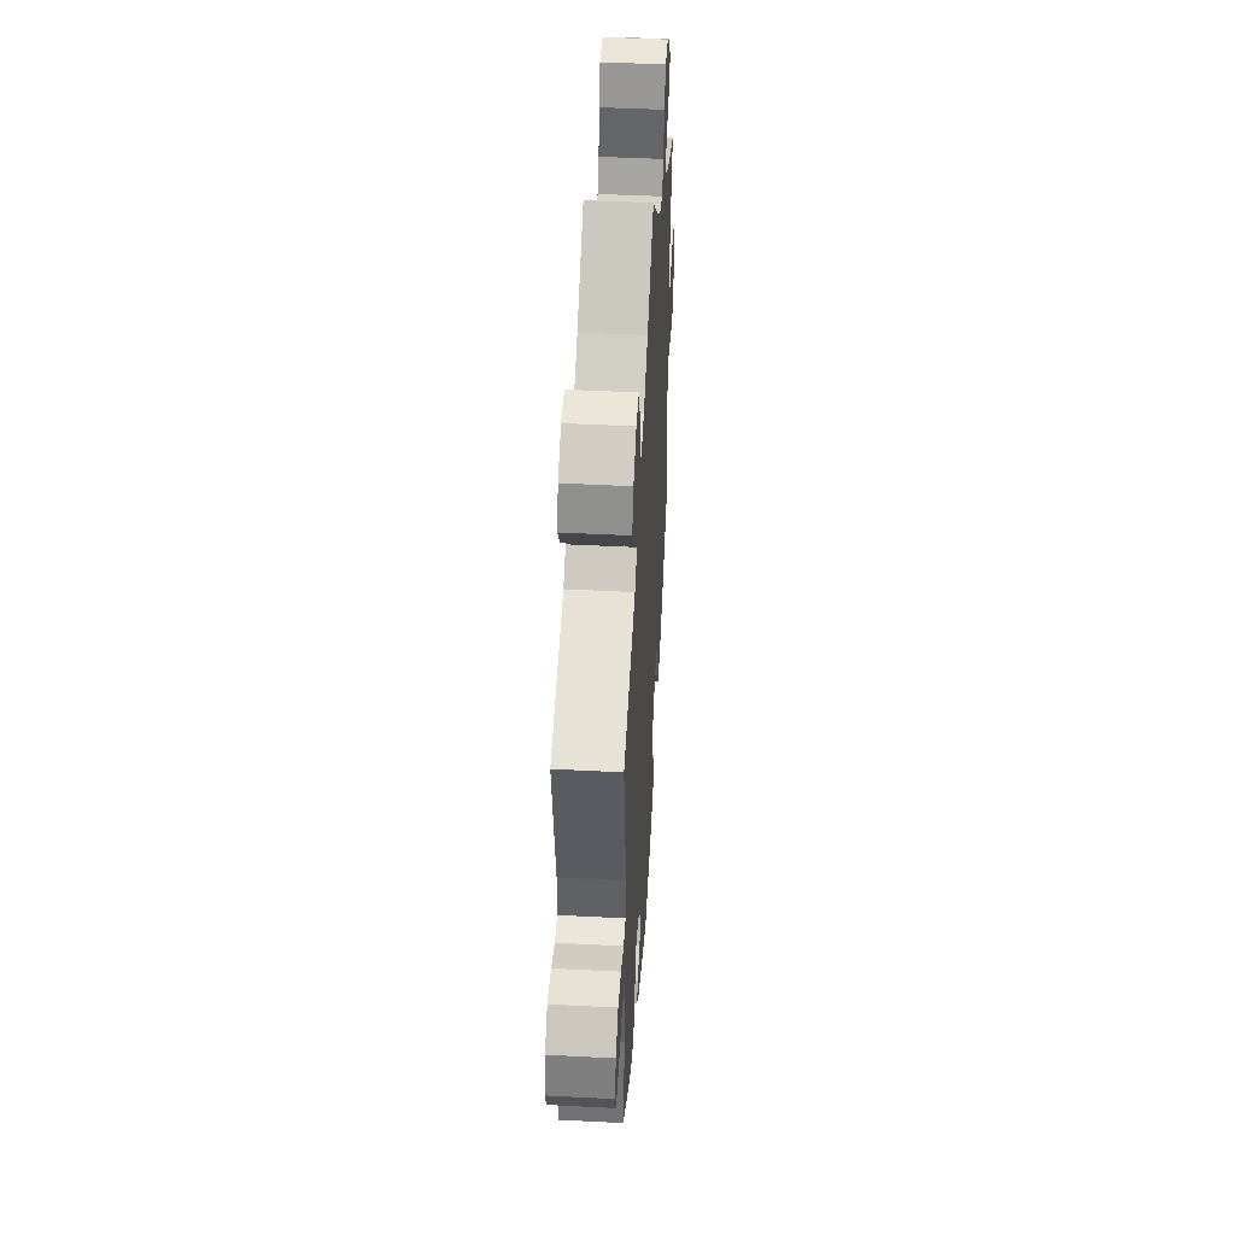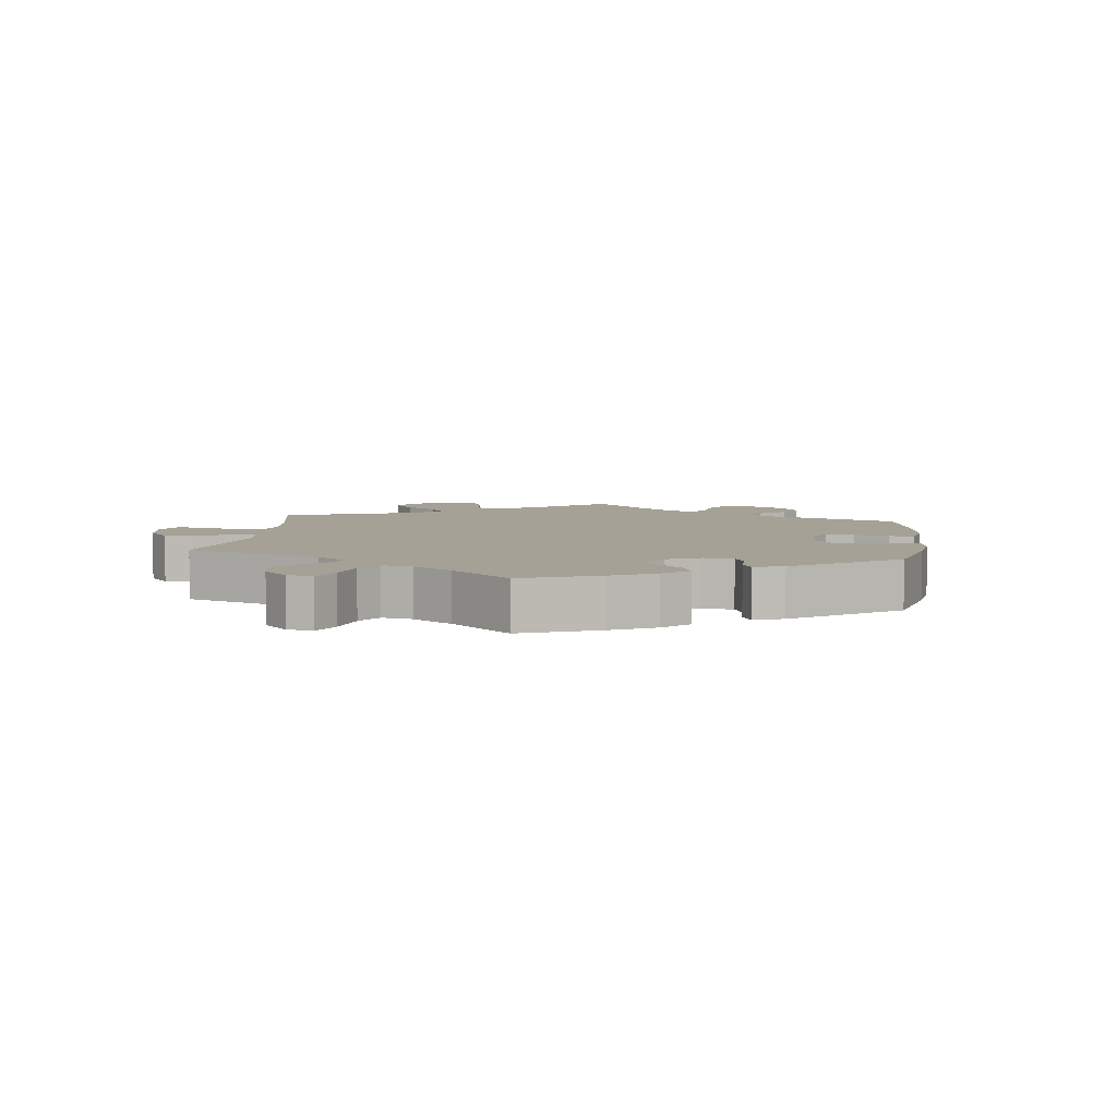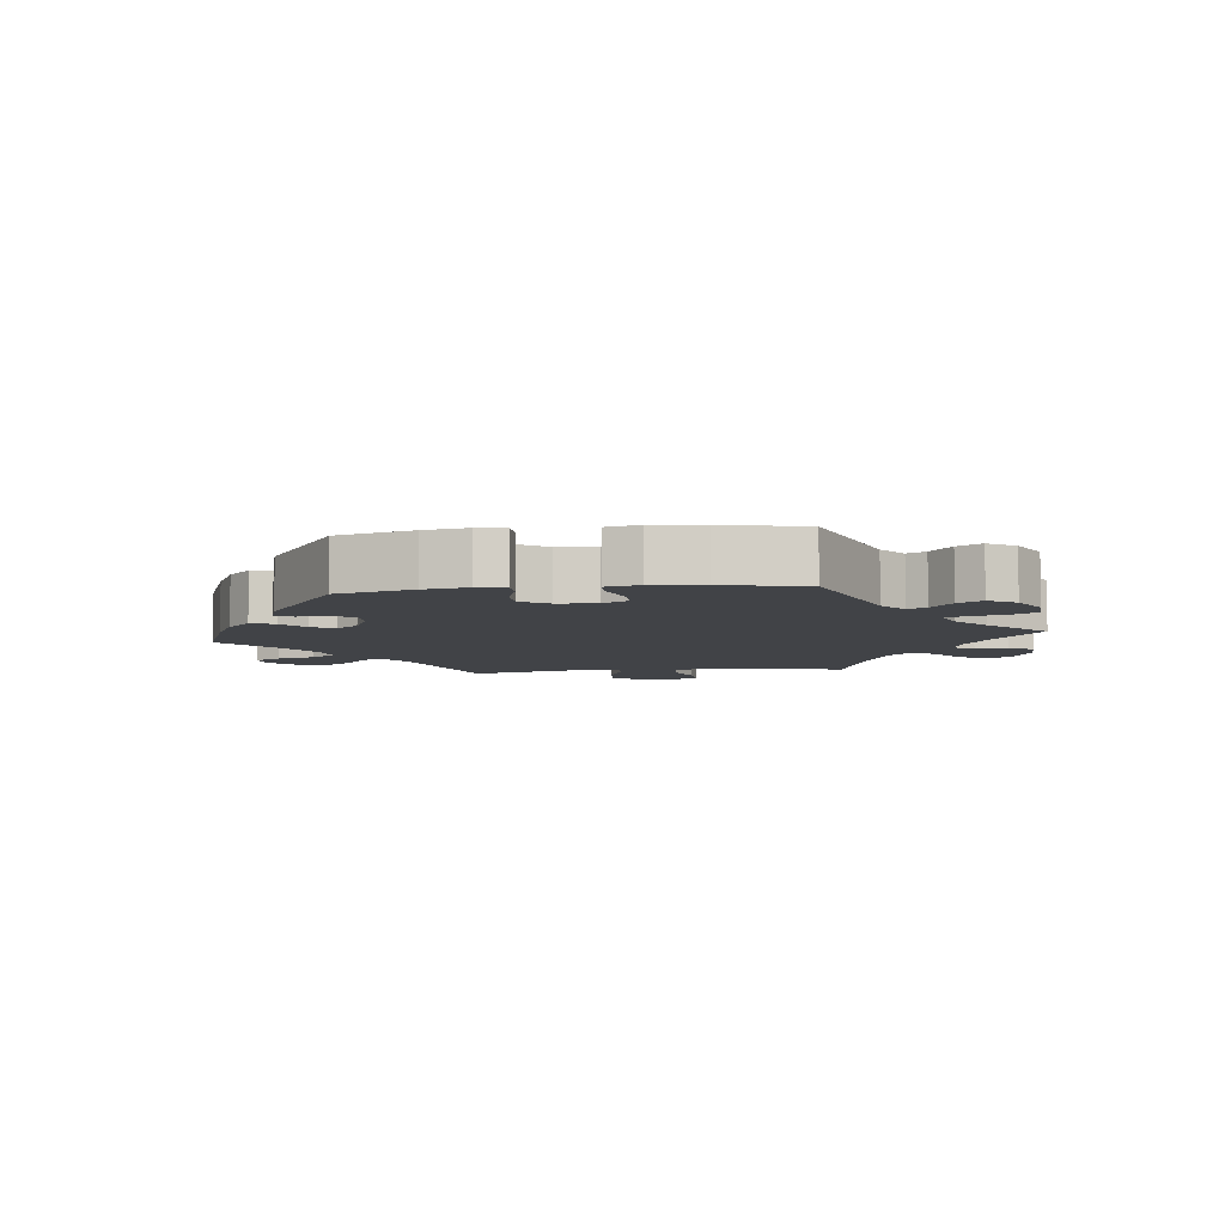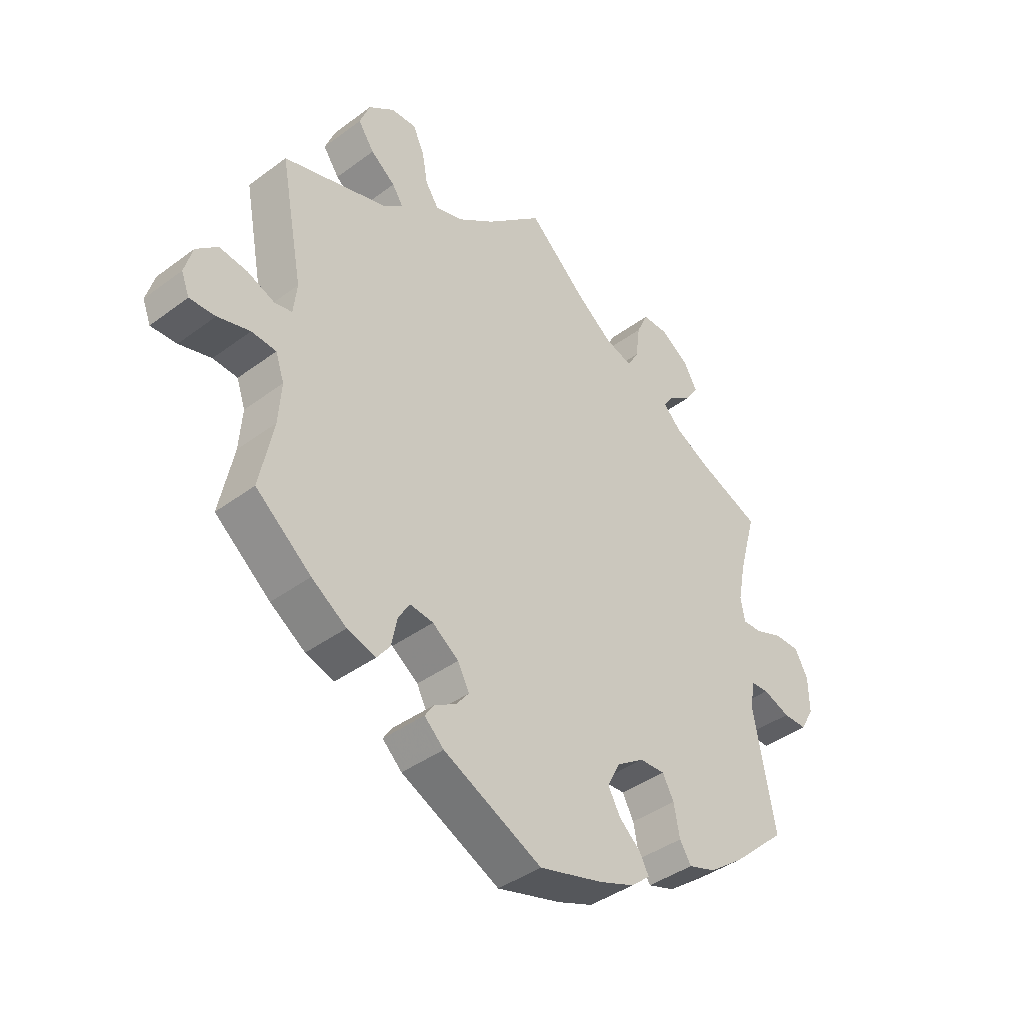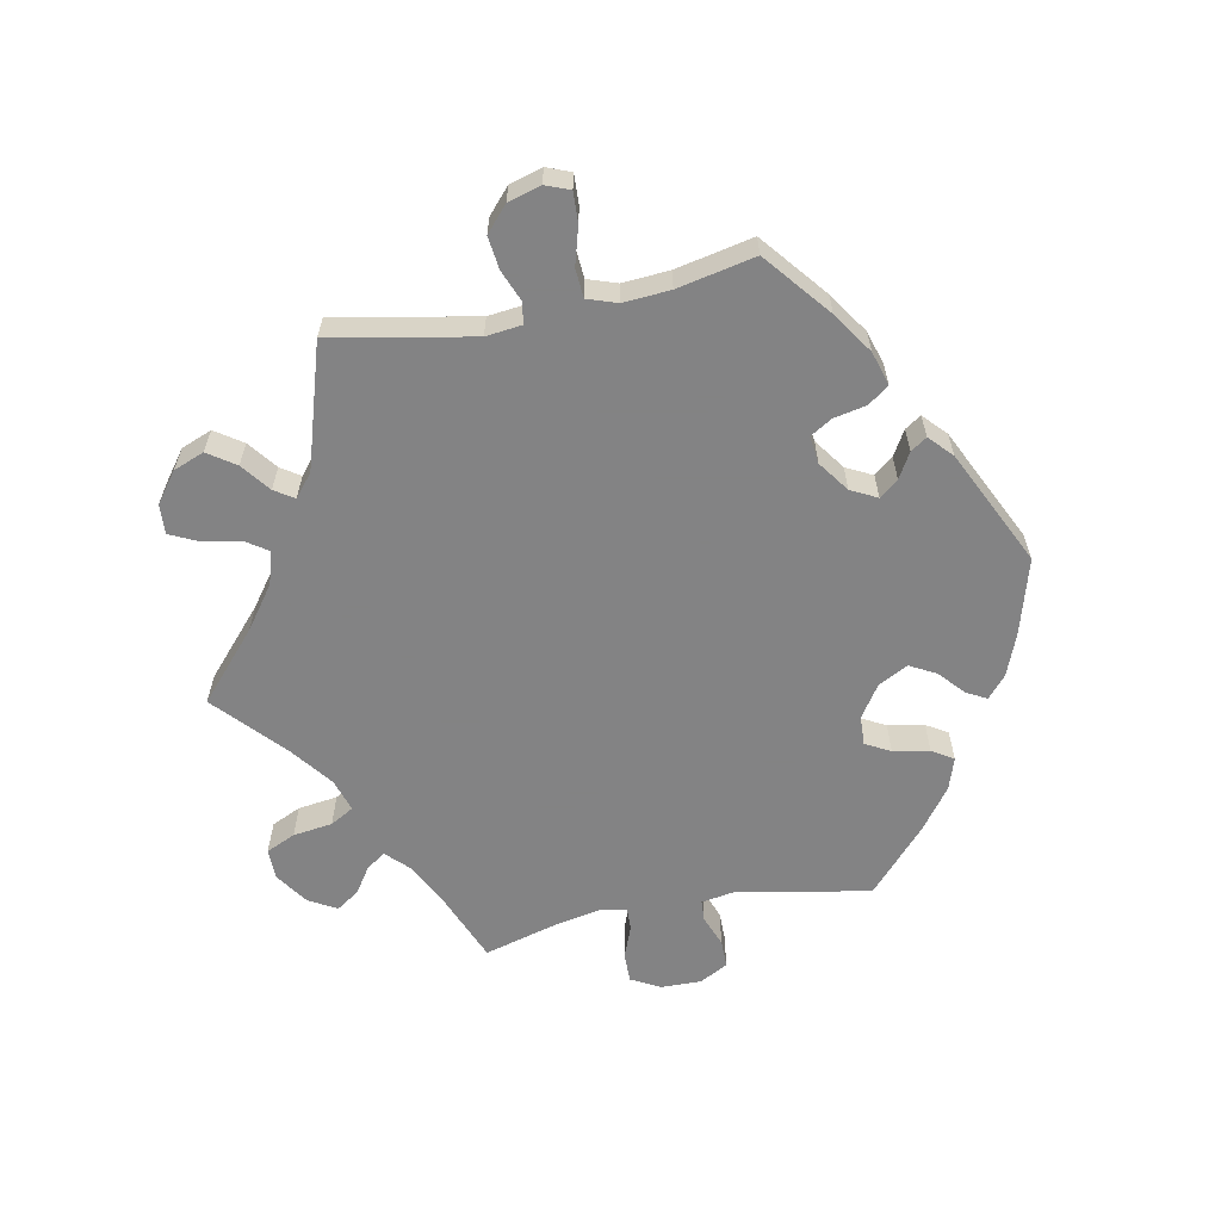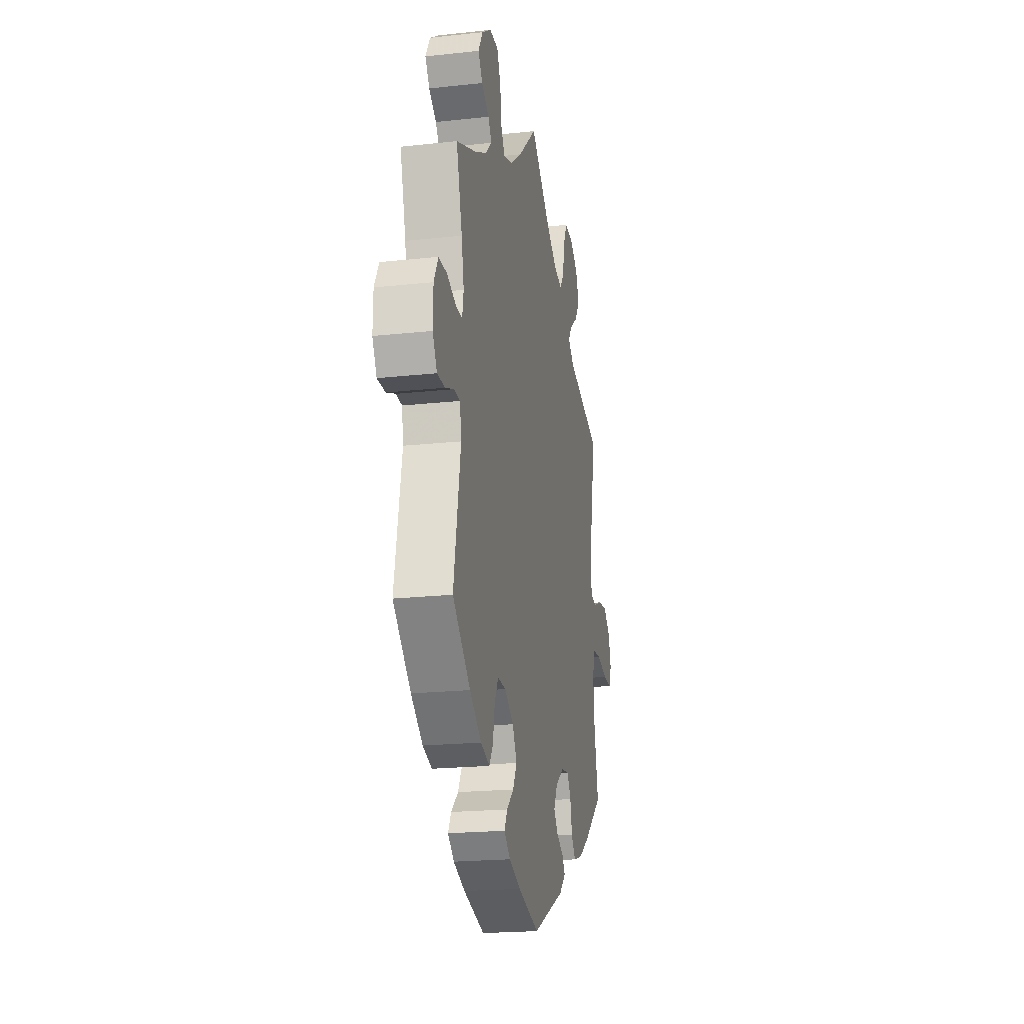
<metadata>
{"format":"obj","ext":"obj","renderer":"f3d","projection":"perspective","resolution":1024,"background":"white","views":[{"elev":45.7,"azim":93.4,"up":"+Z"},{"elev":6.1,"azim":126.9,"up":"+Y"},{"elev":-6.9,"azim":-143.1,"up":"+Y"},{"elev":-40.7,"azim":132.2,"up":"+Z"},{"elev":-61.1,"azim":101.2,"up":"+Y"},{"elev":-20.3,"azim":-78.7,"up":"+Z"}]}
</metadata>
<code>
v 0.099 0.07 0.49
v 0.163 0.07 0.443
v 0.212 0.07 0.428
v 0.235 0.07 0.462
v 0.245 0.07 0.518
v 0.265 0.07 0.56
v 0.309 0.07 0.557
v 0.354 0.07 0.523
v 0.372 0.07 0.477
v 0.344 0.07 0.436
v 0.301 0.07 0.403
v 0.282 0.07 0.374
v 0.316 0.07 0.346
v 0.5 0.07 0.289
v 0.46 0.07 0.078
v 0.466 0.07 0.025
v 0.497 0.07 0.019
v 0.544 0.07 0.038
v 0.593 0.07 0.044
v 0.63 0.07 0.011
v 0.644 0.07 -0.038
v 0.63 0.07 -0.074
v 0.585 0.07 -0.072
v 0.529 0.07 -0.056
v 0.486 0.07 -0.059
v 0.471 0.07 -0.103
v 0.476 0.07 -0.173
v 0.5 0.07 -0.289
v 0.403 0.07 -0.368
v 0.342 0.07 -0.409
v 0.292 0.07 -0.424
v 0.269 0.07 -0.394
v 0.259 0.07 -0.345
v 0.239 0.07 -0.312
v 0.198 0.07 -0.317
v 0.152 0.07 -0.35
v 0.132 0.07 -0.389
v 0.154 0.07 -0.417
v 0.192 0.07 -0.439
v 0.208 0.07 -0.463
v 0.174 0.07 -0.495
v 0.001 0.07 -0.578
v -0.112 0.07 -0.546
v -0.174 0.07 -0.522
v -0.207 0.07 -0.494
v -0.191 0.07 -0.464
v -0.153 0.07 -0.43
v -0.132 0.07 -0.391
v -0.155 0.07 -0.347
v -0.203 0.07 -0.315
v -0.247 0.07 -0.313
v -0.267 0.07 -0.35
v -0.277 0.07 -0.404
v -0.297 0.07 -0.436
v -0.345 0.07 -0.42
v -0.407 0.07 -0.374
v -0.501 0.07 -0.289
v -0.464 0.07 -0.088
v -0.472 0.07 -0.04
v -0.503 0.07 -0.038
v -0.55 0.07 -0.056
v -0.592 0.07 -0.056
v -0.615 0.07 -0.014
v -0.614 0.07 0.047
v -0.591 0.07 0.09
v -0.547 0.07 0.09
v -0.498 0.07 0.071
v -0.464 0.07 0.07
v -0.457 0.07 0.111
v -0.47 0.07 0.177
v -0.501 0.07 0.289
v -0.392 0.07 0.333
v -0.33 0.07 0.365
v -0.298 0.07 0.397
v -0.317 0.07 0.425
v -0.357 0.07 0.452
v -0.38 0.07 0.486
v -0.356 0.07 0.528
v -0.307 0.07 0.561
v -0.261 0.07 0.561
v -0.241 0.07 0.517
v -0.233 0.07 0.458
v -0.213 0.07 0.423
v -0.164 0.07 0.438
v -0.101 0.07 0.486
v 0 0.07 0.578
v 0.099 0 0.49
v 0.163 0 0.443
v 0.212 0 0.428
v 0.235 0 0.462
v 0.245 0 0.518
v 0.265 0 0.56
v 0.309 0 0.557
v 0.354 0 0.523
v 0.372 0 0.477
v 0.344 0 0.436
v 0.301 0 0.403
v 0.282 0 0.374
v 0.316 0 0.346
v 0.5 0 0.289
v 0.46 0 0.078
v 0.466 0 0.025
v 0.497 0 0.019
v 0.544 0 0.038
v 0.593 0 0.044
v 0.63 0 0.011
v 0.644 0 -0.038
v 0.63 0 -0.074
v 0.585 0 -0.072
v 0.529 0 -0.056
v 0.486 0 -0.059
v 0.471 0 -0.103
v 0.476 0 -0.173
v 0.5 0 -0.289
v 0.403 0 -0.368
v 0.342 0 -0.409
v 0.292 0 -0.424
v 0.269 0 -0.394
v 0.259 0 -0.345
v 0.239 0 -0.312
v 0.198 0 -0.317
v 0.152 0 -0.35
v 0.132 0 -0.389
v 0.154 0 -0.417
v 0.192 0 -0.439
v 0.208 0 -0.463
v 0.174 0 -0.495
v 0.001 0 -0.578
v -0.112 0 -0.546
v -0.174 0 -0.522
v -0.207 0 -0.494
v -0.191 0 -0.464
v -0.153 0 -0.43
v -0.132 0 -0.391
v -0.155 0 -0.347
v -0.203 0 -0.315
v -0.247 0 -0.313
v -0.267 0 -0.35
v -0.277 0 -0.404
v -0.297 0 -0.436
v -0.345 0 -0.42
v -0.407 0 -0.374
v -0.501 0 -0.289
v -0.464 0 -0.088
v -0.472 0 -0.04
v -0.503 0 -0.038
v -0.55 0 -0.056
v -0.592 0 -0.056
v -0.615 0 -0.014
v -0.614 0 0.047
v -0.591 0 0.09
v -0.547 0 0.09
v -0.498 0 0.071
v -0.464 0 0.07
v -0.457 0 0.111
v -0.47 0 0.177
v -0.501 0 0.289
v -0.392 0 0.333
v -0.33 0 0.365
v -0.298 0 0.397
v -0.317 0 0.425
v -0.357 0 0.452
v -0.38 0 0.486
v -0.356 0 0.528
v -0.307 0 0.561
v -0.261 0 0.561
v -0.241 0 0.517
v -0.233 0 0.458
v -0.213 0 0.423
v -0.164 0 0.438
v -0.101 0 0.486
v 0 0 0.578
f 85 86 1
f 84 85 1 2
f 83 84 2 3
f 79 80 81 82
f 79 82 83
f 78 79 83
f 75 76 77 78
f 74 75 78 83
f 73 74 83 3
f 70 71 72
f 69 70 72 73
f 68 69 73 3
f 64 65 66 67
f 64 67 68
f 63 64 68
f 60 61 62 63
f 59 60 63 68
f 58 59 68 3
f 56 57 58 3
f 52 53 54 55
f 51 52 55 56
f 44 45 46 47
f 44 47 48
f 43 44 48
f 42 43 48
f 41 42 48 49
f 38 39 40 41
f 37 38 41 49
f 30 31 32 33
f 30 33 34
f 27 28 29 30
f 26 27 30 34
f 25 26 34 35
f 21 22 23 24
f 21 24 25
f 20 21 25
f 17 18 19 20
f 17 20 25
f 16 17 25 35
f 13 14 15
f 12 13 15 16
f 8 9 10 11
f 8 11 12
f 7 8 12
f 4 5 6 7
f 3 4 7 12
f 51 56 3 12
f 36 37 49 50
f 16 35 36 50
f 12 16 50 51
f 87 172 171
f 88 87 171 170
f 89 88 170 169
f 168 167 166 165
f 169 168 165
f 169 165 164
f 164 163 162 161
f 169 164 161 160
f 89 169 160 159
f 158 157 156
f 159 158 156 155
f 89 159 155 154
f 153 152 151 150
f 154 153 150
f 154 150 149
f 149 148 147 146
f 154 149 146 145
f 89 154 145 144
f 89 144 143 142
f 141 140 139 138
f 142 141 138 137
f 133 132 131 130
f 134 133 130
f 134 130 129
f 134 129 128
f 135 134 128 127
f 127 126 125 124
f 135 127 124 123
f 119 118 117 116
f 120 119 116
f 116 115 114 113
f 120 116 113 112
f 121 120 112 111
f 110 109 108 107
f 111 110 107
f 111 107 106
f 106 105 104 103
f 111 106 103
f 121 111 103 102
f 101 100 99
f 102 101 99 98
f 97 96 95 94
f 98 97 94
f 98 94 93
f 93 92 91 90
f 98 93 90 89
f 98 89 142 137
f 136 135 123 122
f 136 122 121 102
f 137 136 102 98
f 1 87 88 2
f 2 88 89 3
f 3 89 90 4
f 4 90 91 5
f 5 91 92 6
f 6 92 93 7
f 7 93 94 8
f 8 94 95 9
f 9 95 96 10
f 10 96 97 11
f 11 97 98 12
f 12 98 99 13
f 13 99 100 14
f 14 100 101 15
f 15 101 102 16
f 16 102 103 17
f 17 103 104 18
f 18 104 105 19
f 19 105 106 20
f 20 106 107 21
f 21 107 108 22
f 22 108 109 23
f 23 109 110 24
f 24 110 111 25
f 25 111 112 26
f 26 112 113 27
f 27 113 114 28
f 28 114 115 29
f 29 115 116 30
f 30 116 117 31
f 31 117 118 32
f 32 118 119 33
f 33 119 120 34
f 34 120 121 35
f 35 121 122 36
f 36 122 123 37
f 37 123 124 38
f 38 124 125 39
f 39 125 126 40
f 40 126 127 41
f 41 127 128 42
f 42 128 129 43
f 43 129 130 44
f 44 130 131 45
f 45 131 132 46
f 46 132 133 47
f 47 133 134 48
f 48 134 135 49
f 49 135 136 50
f 50 136 137 51
f 51 137 138 52
f 52 138 139 53
f 53 139 140 54
f 54 140 141 55
f 55 141 142 56
f 56 142 143 57
f 57 143 144 58
f 58 144 145 59
f 59 145 146 60
f 60 146 147 61
f 61 147 148 62
f 62 148 149 63
f 63 149 150 64
f 64 150 151 65
f 65 151 152 66
f 66 152 153 67
f 67 153 154 68
f 68 154 155 69
f 69 155 156 70
f 70 156 157 71
f 71 157 158 72
f 72 158 159 73
f 73 159 160 74
f 74 160 161 75
f 75 161 162 76
f 76 162 163 77
f 77 163 164 78
f 78 164 165 79
f 79 165 166 80
f 80 166 167 81
f 81 167 168 82
f 82 168 169 83
f 83 169 170 84
f 84 170 171 85
f 85 171 172 86
f 86 172 87 1

</code>
